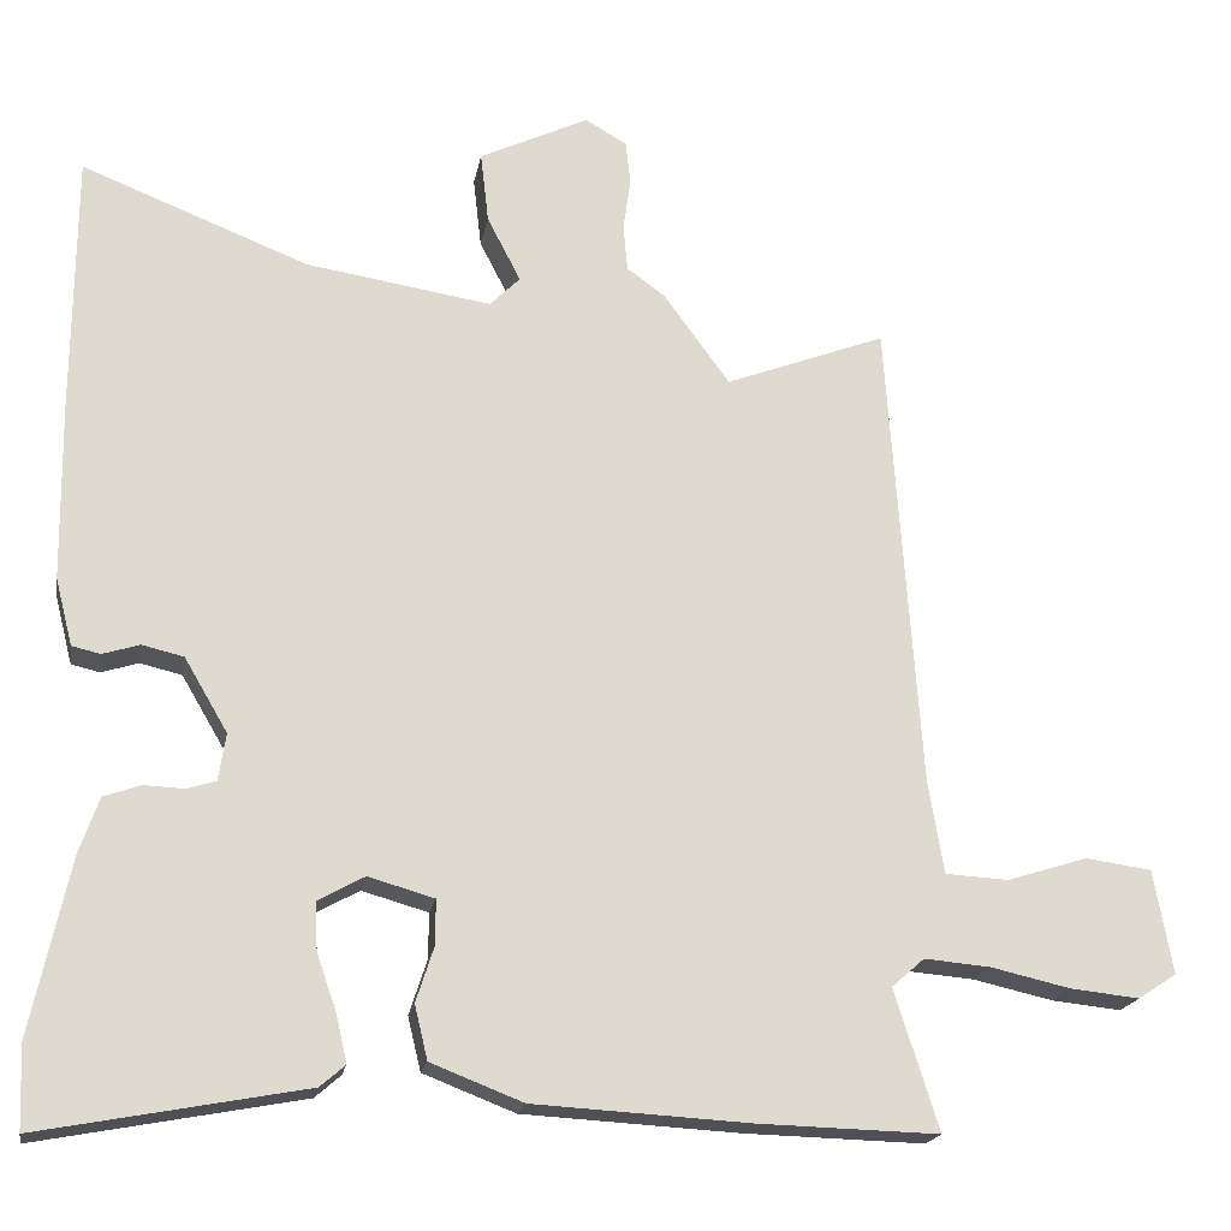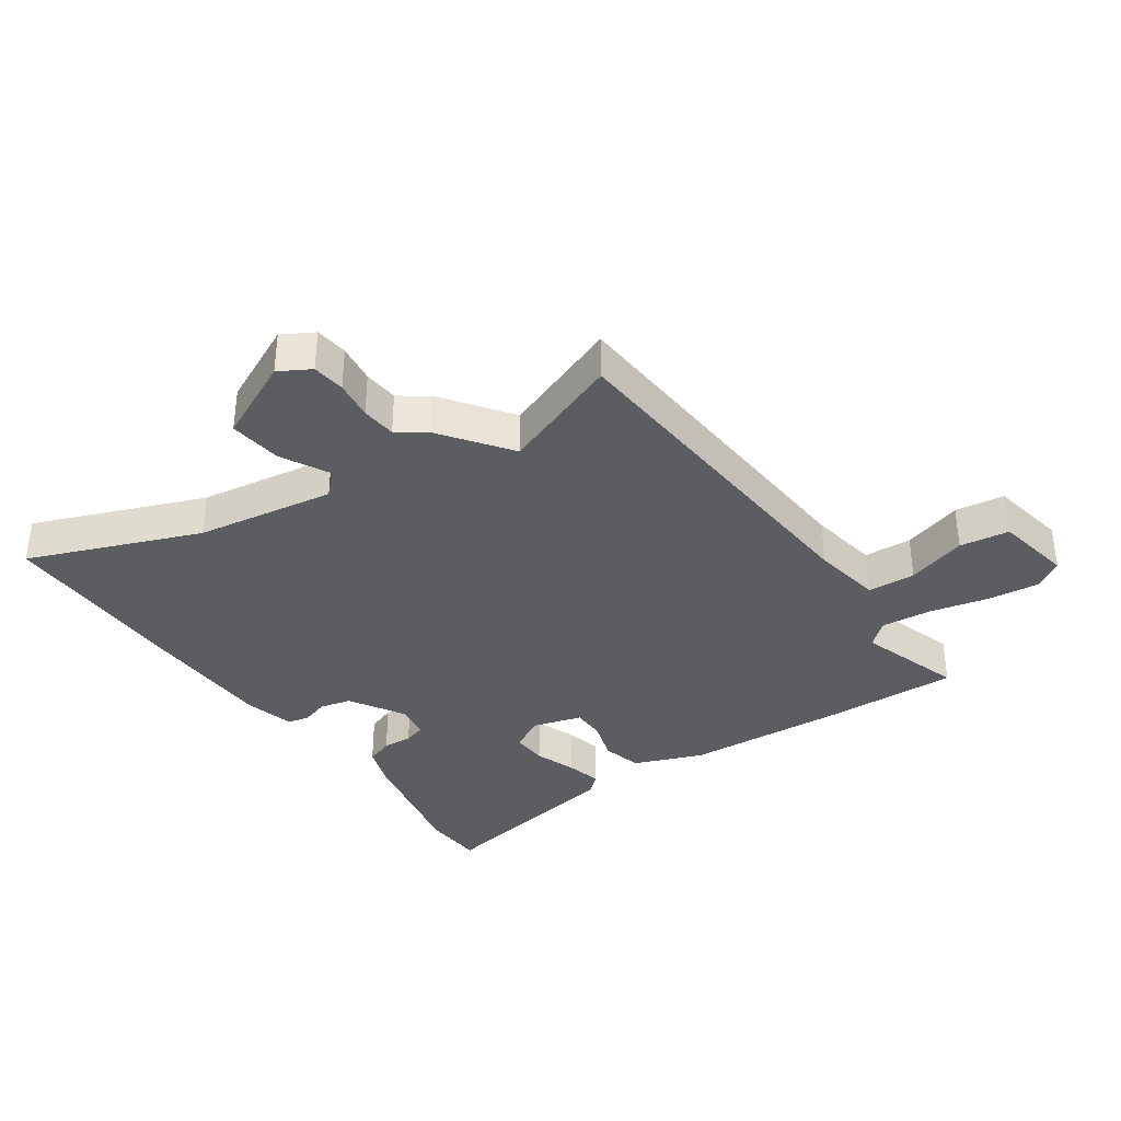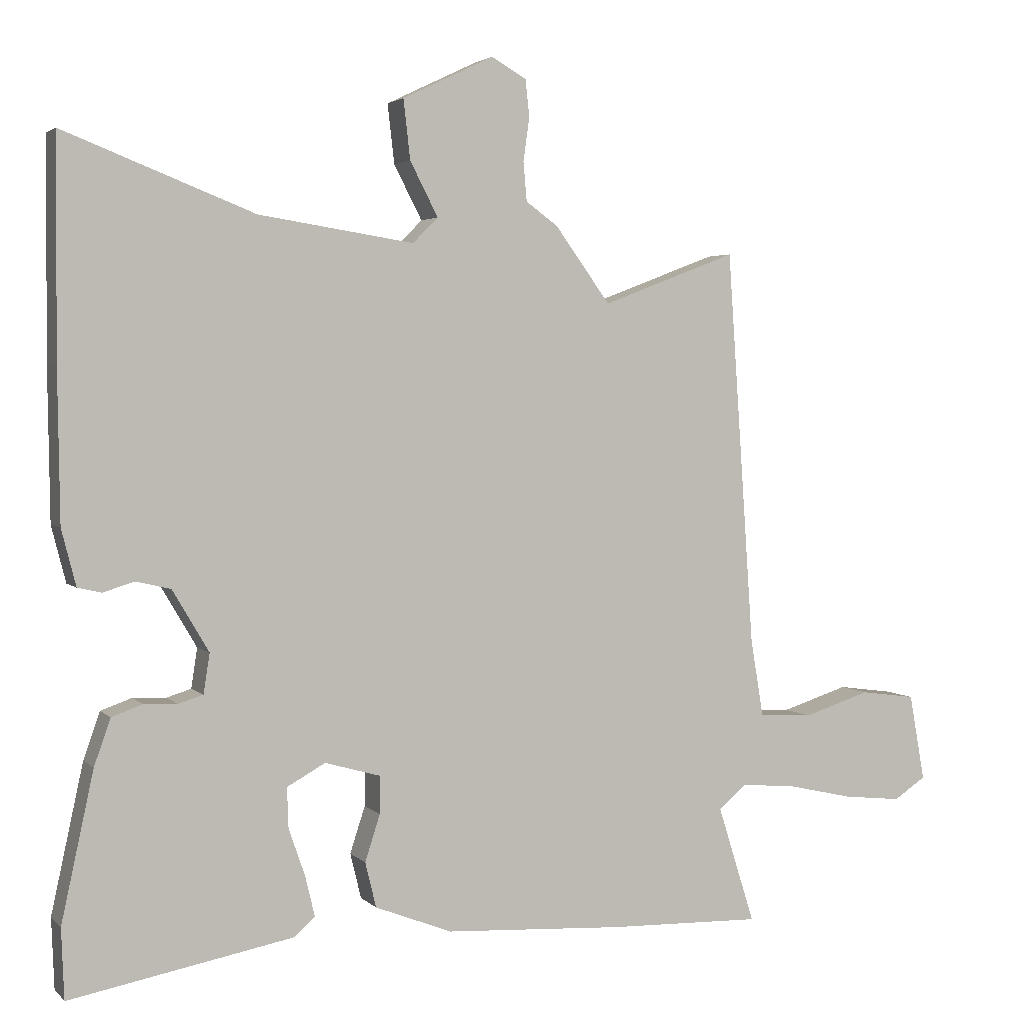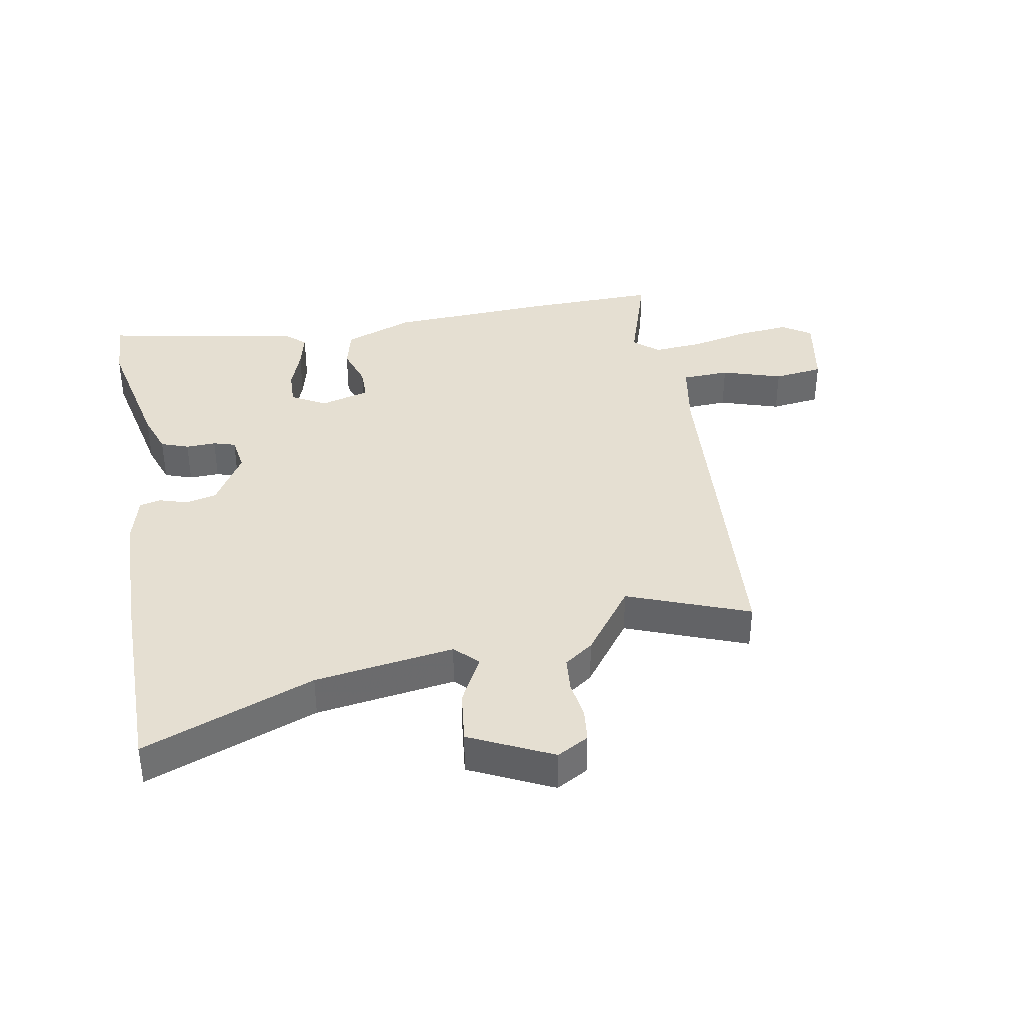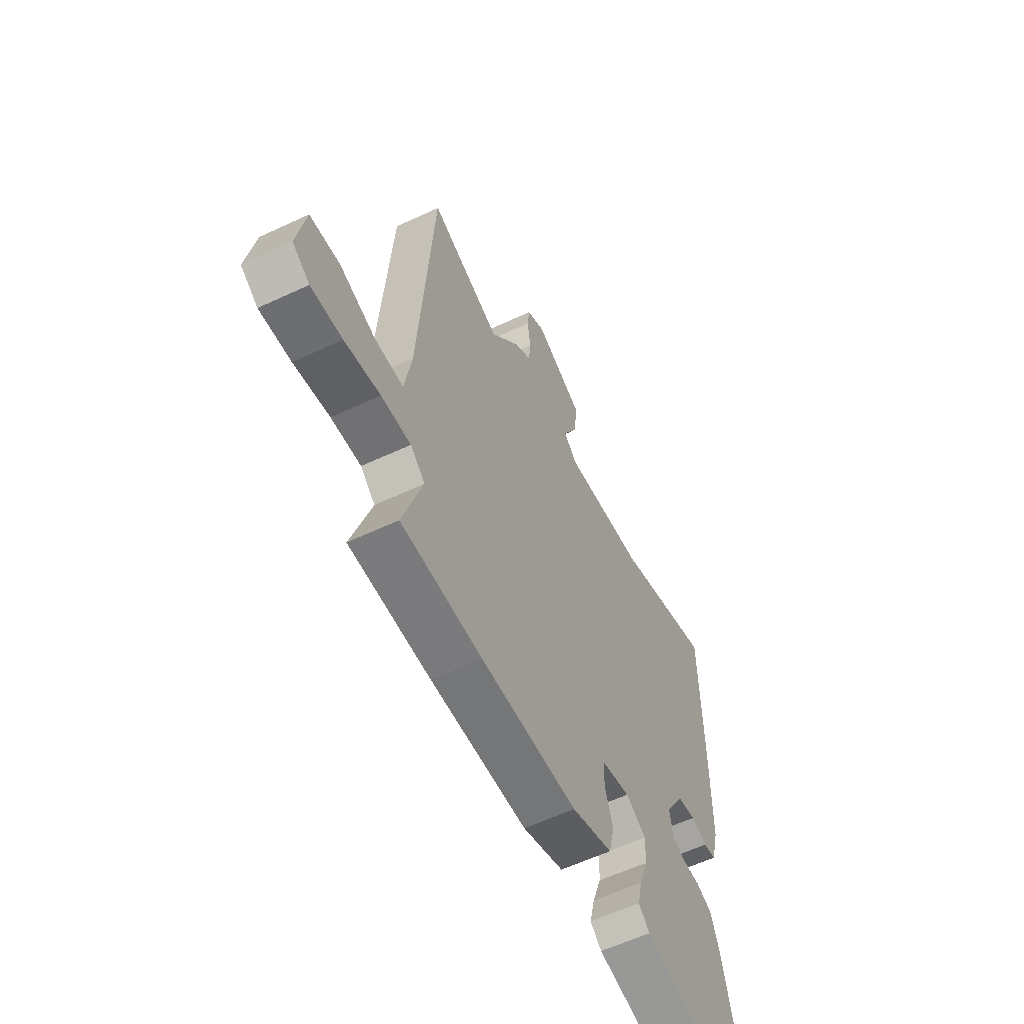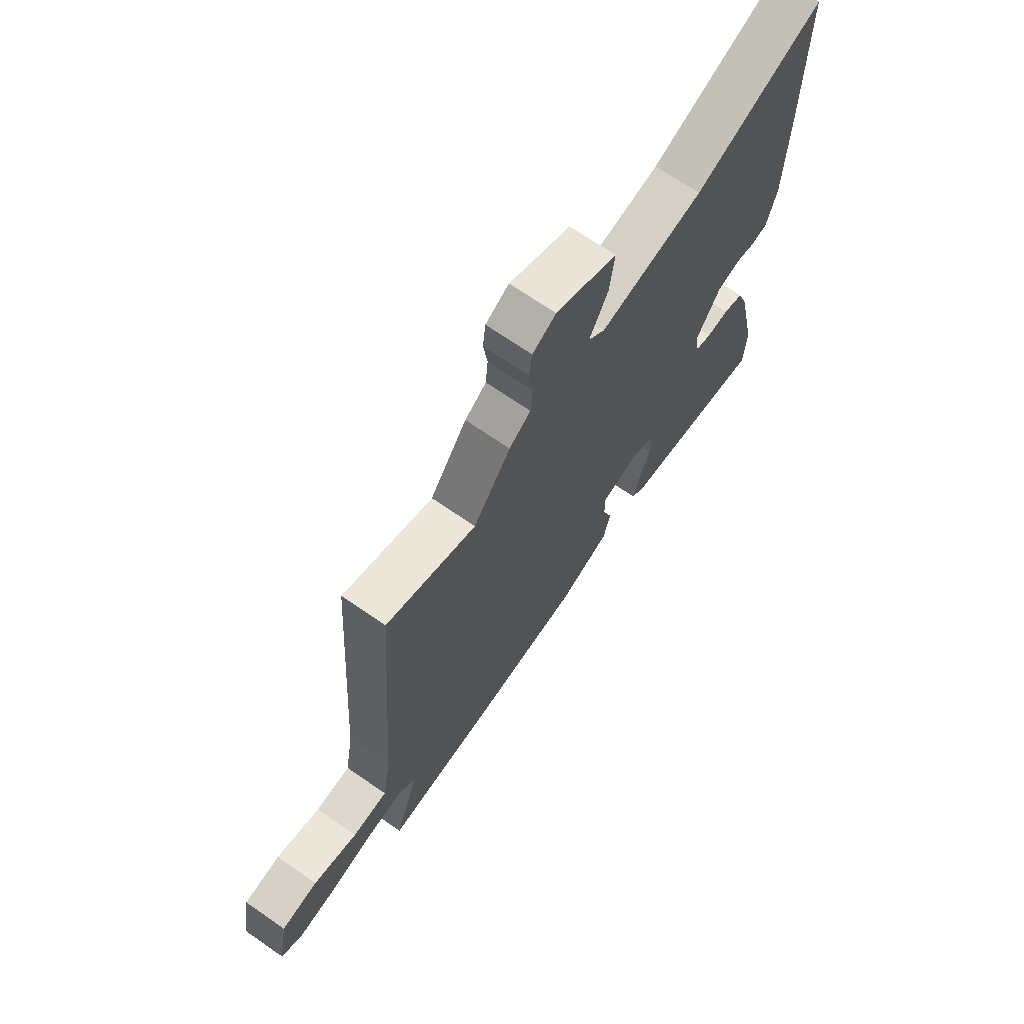
<metadata>
{"format":"obj","ext":"obj","renderer":"f3d","projection":"perspective","resolution":1024,"background":"white","views":[{"elev":-19.1,"azim":-10.0,"up":"+Z"},{"elev":-35.7,"azim":34.8,"up":"+Y"},{"elev":3.1,"azim":-21.4,"up":"+Z"},{"elev":37.4,"azim":-10.0,"up":"+Y"},{"elev":-59.6,"azim":115.7,"up":"+Z"},{"elev":69.7,"azim":124.7,"up":"+Z"}]}
</metadata>
<code>
v 0.307 0.07 0.427
v 0.504 0.07 0.502
v 0.544 0.07 -0.077
v 0.563 0.07 -0.191
v 0.641 0.07 -0.195
v 0.739 0.07 -0.164
v 0.82 0.07 -0.175
v 0.843 0.07 -0.302
v 0.796 0.07 -0.333
v 0.711 0.07 -0.324
v 0.614 0.07 -0.302
v 0.533 0.07 -0.295
v 0.493 0.07 -0.33
v 0.547 0.07 -0.501
v 0.326 0.07 -0.495
v 0.061 0.07 -0.48
v -0.052 0.07 -0.436
v -0.068 0.07 -0.37
v -0.046 0.07 -0.302
v -0.046 0.07 -0.247
v -0.127 0.07 -0.224
v -0.183 0.07 -0.255
v -0.181 0.07 -0.314
v -0.157 0.07 -0.383
v -0.143 0.07 -0.442
v -0.174 0.07 -0.469
v -0.499 0.07 -0.53
v -0.503 0.07 -0.428
v -0.456 0.07 -0.212
v -0.432 0.07 -0.144
v -0.387 0.07 -0.128
v -0.338 0.07 -0.13
v -0.302 0.07 -0.119
v -0.293 0.07 -0.061
v -0.346 0.07 0.029
v -0.397 0.07 0.041
v -0.442 0.07 0.027
v -0.477 0.07 0.035
v -0.498 0.07 0.117
v -0.501 0.07 0.338
v -0.499 0.07 0.653
v -0.221 0.07 0.544
v 0.006 0.07 0.509
v 0.043 0.07 0.546
v 0.002 0.07 0.625
v -0.008 0.07 0.712
v 0.126 0.07 0.776
v 0.177 0.07 0.747
v 0.183 0.07 0.693
v 0.174 0.07 0.629
v 0.179 0.07 0.572
v 0.226 0.07 0.538
v 0.307 0 0.427
v 0.504 0 0.502
v 0.544 0 -0.077
v 0.563 0 -0.191
v 0.641 0 -0.195
v 0.739 0 -0.164
v 0.82 0 -0.175
v 0.843 0 -0.302
v 0.796 0 -0.333
v 0.711 0 -0.324
v 0.614 0 -0.302
v 0.533 0 -0.295
v 0.493 0 -0.33
v 0.547 0 -0.501
v 0.326 0 -0.495
v 0.061 0 -0.48
v -0.052 0 -0.436
v -0.068 0 -0.37
v -0.046 0 -0.302
v -0.046 0 -0.247
v -0.127 0 -0.224
v -0.183 0 -0.255
v -0.181 0 -0.314
v -0.157 0 -0.383
v -0.143 0 -0.442
v -0.174 0 -0.469
v -0.499 0 -0.53
v -0.503 0 -0.428
v -0.456 0 -0.212
v -0.432 0 -0.144
v -0.387 0 -0.128
v -0.338 0 -0.13
v -0.302 0 -0.119
v -0.293 0 -0.061
v -0.346 0 0.029
v -0.397 0 0.041
v -0.442 0 0.027
v -0.477 0 0.035
v -0.498 0 0.117
v -0.501 0 0.338
v -0.499 0 0.653
v -0.221 0 0.544
v 0.006 0 0.509
v 0.043 0 0.546
v 0.002 0 0.625
v -0.008 0 0.712
v 0.126 0 0.776
v 0.177 0 0.747
v 0.183 0 0.693
v 0.174 0 0.629
v 0.179 0 0.572
v 0.226 0 0.538
f 51 52 1
f 47 48 49 50
f 47 50 51
f 44 45 46 47
f 44 47 51
f 43 44 51 1
f 39 40 41 42
f 39 42 43 1
f 36 37 38 39
f 35 36 39 1
f 29 30 31 32
f 29 32 33
f 28 29 33
f 27 28 33
f 26 27 33
f 23 24 25 26
f 23 26 33 34
f 16 17 18 19
f 16 19 20
f 13 14 15 16
f 12 13 16 20
f 8 9 10 11
f 8 11 12
f 5 6 7 8
f 4 5 8 12
f 3 4 12 20
f 34 35 1 2
f 22 23 34
f 21 22 34 2
f 2 3 20 21
f 53 104 103
f 102 101 100 99
f 103 102 99
f 99 98 97 96
f 103 99 96
f 53 103 96 95
f 94 93 92 91
f 53 95 94 91
f 91 90 89 88
f 53 91 88 87
f 84 83 82 81
f 85 84 81
f 85 81 80
f 85 80 79
f 85 79 78
f 78 77 76 75
f 86 85 78 75
f 71 70 69 68
f 72 71 68
f 68 67 66 65
f 72 68 65 64
f 63 62 61 60
f 64 63 60
f 60 59 58 57
f 64 60 57 56
f 72 64 56 55
f 54 53 87 86
f 86 75 74
f 54 86 74 73
f 73 72 55 54
f 1 53 54 2
f 2 54 55 3
f 3 55 56 4
f 4 56 57 5
f 5 57 58 6
f 6 58 59 7
f 7 59 60 8
f 8 60 61 9
f 9 61 62 10
f 10 62 63 11
f 11 63 64 12
f 12 64 65 13
f 13 65 66 14
f 14 66 67 15
f 15 67 68 16
f 16 68 69 17
f 17 69 70 18
f 18 70 71 19
f 19 71 72 20
f 20 72 73 21
f 21 73 74 22
f 22 74 75 23
f 23 75 76 24
f 24 76 77 25
f 25 77 78 26
f 26 78 79 27
f 27 79 80 28
f 28 80 81 29
f 29 81 82 30
f 30 82 83 31
f 31 83 84 32
f 32 84 85 33
f 33 85 86 34
f 34 86 87 35
f 35 87 88 36
f 36 88 89 37
f 37 89 90 38
f 38 90 91 39
f 39 91 92 40
f 40 92 93 41
f 41 93 94 42
f 42 94 95 43
f 43 95 96 44
f 44 96 97 45
f 45 97 98 46
f 46 98 99 47
f 47 99 100 48
f 48 100 101 49
f 49 101 102 50
f 50 102 103 51
f 51 103 104 52
f 52 104 53 1

</code>
